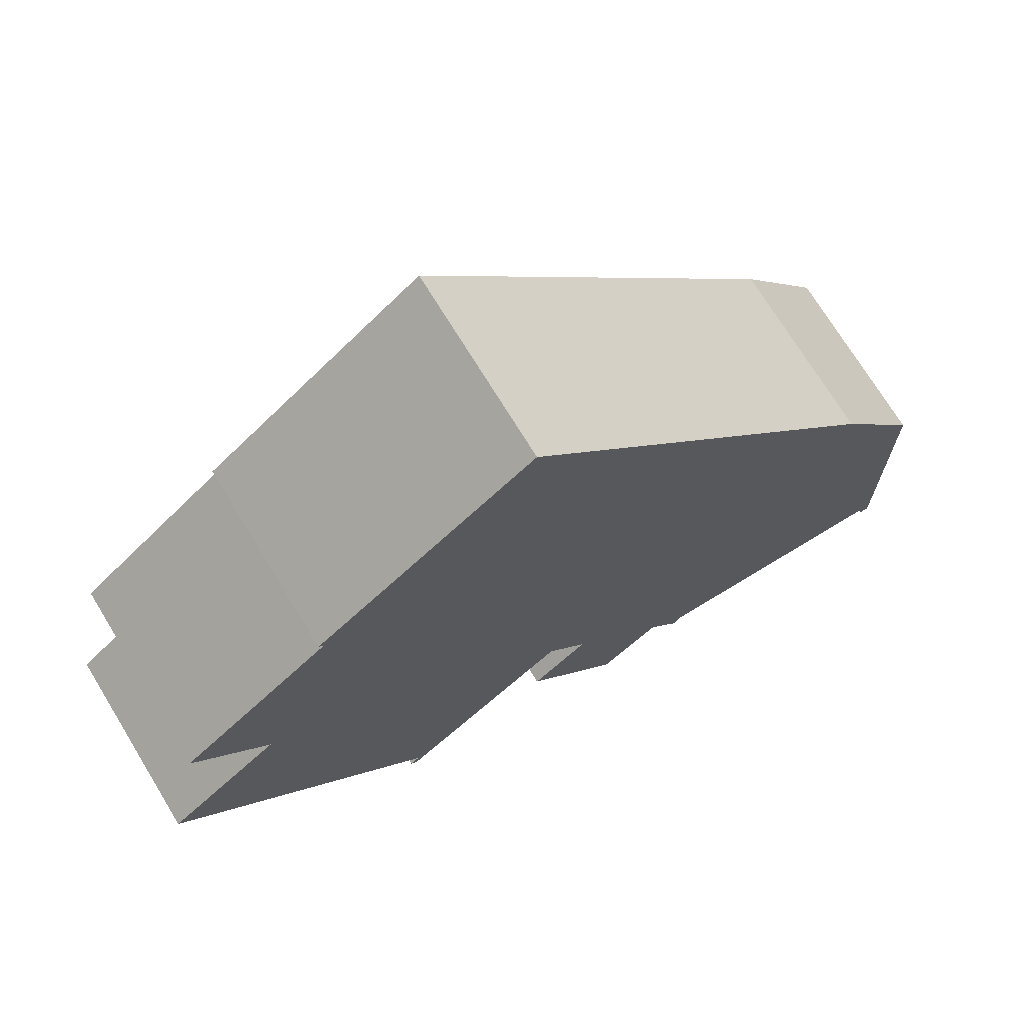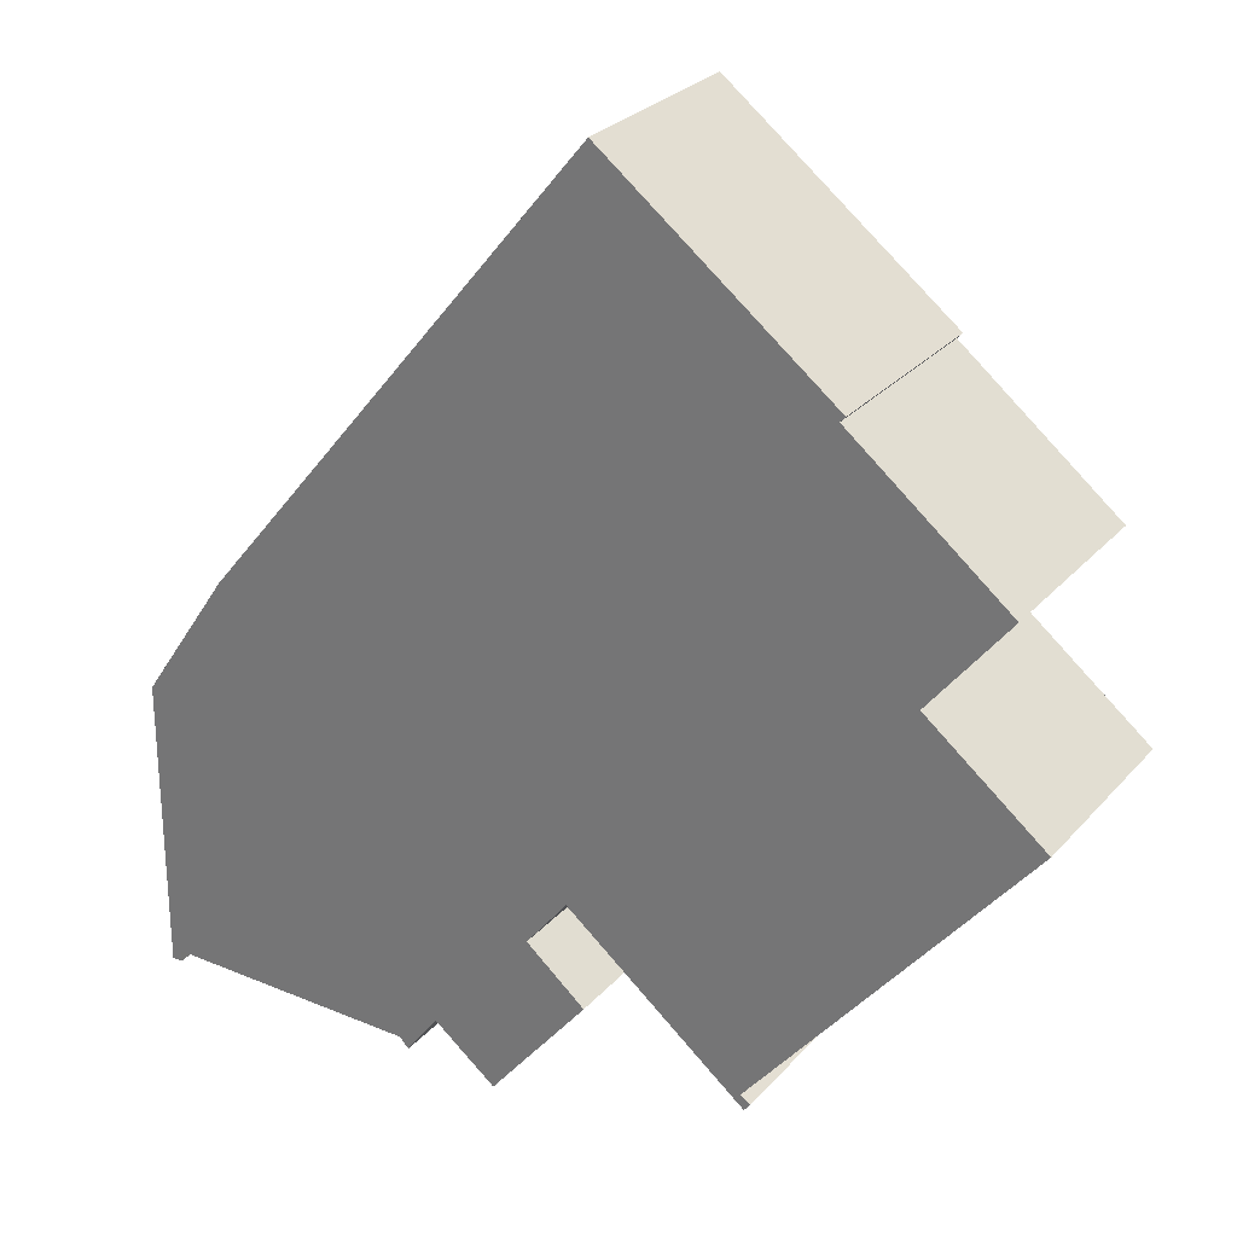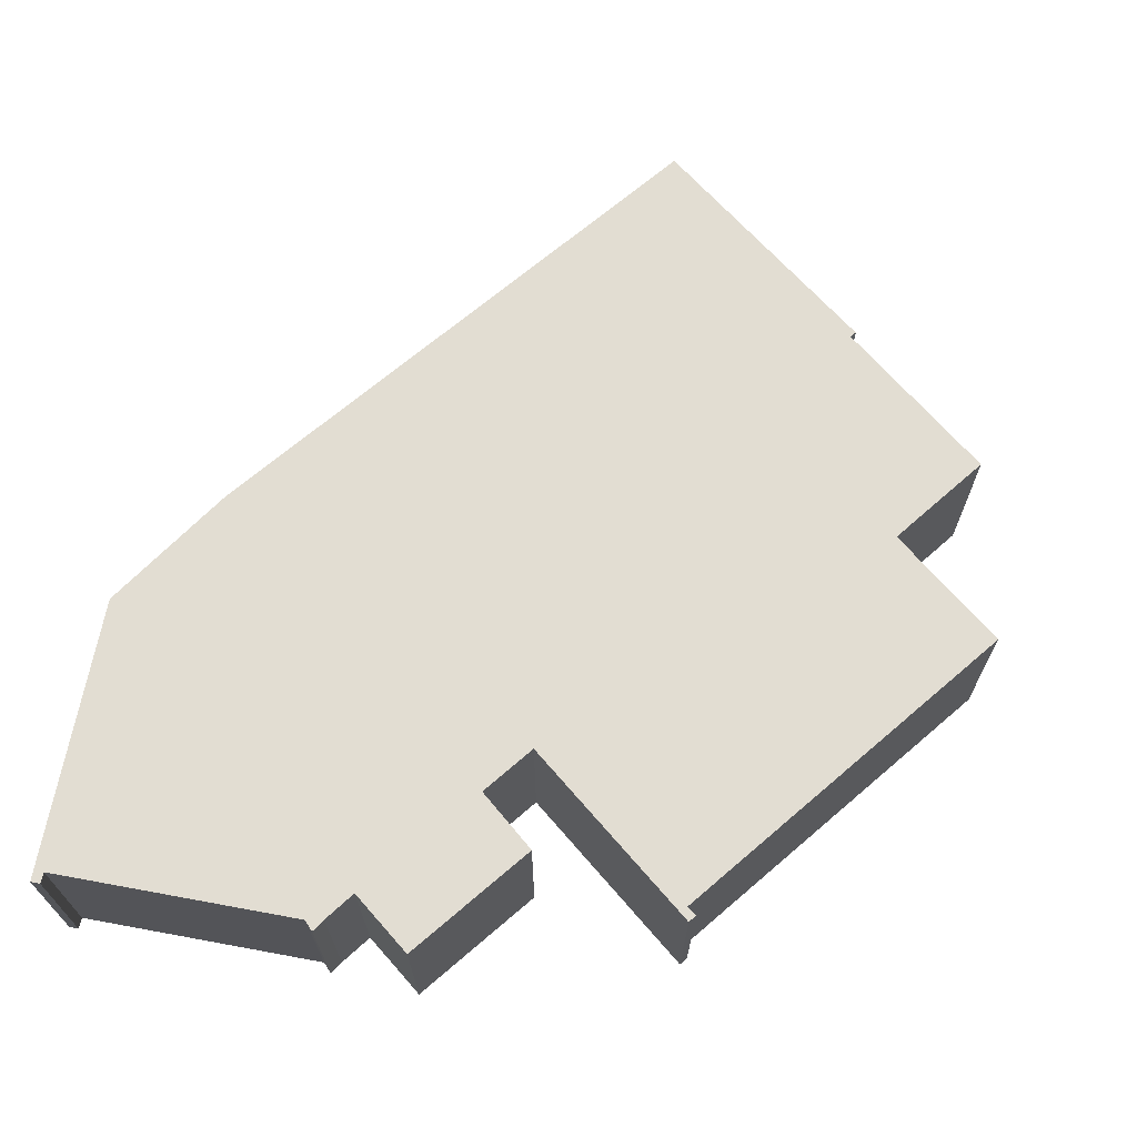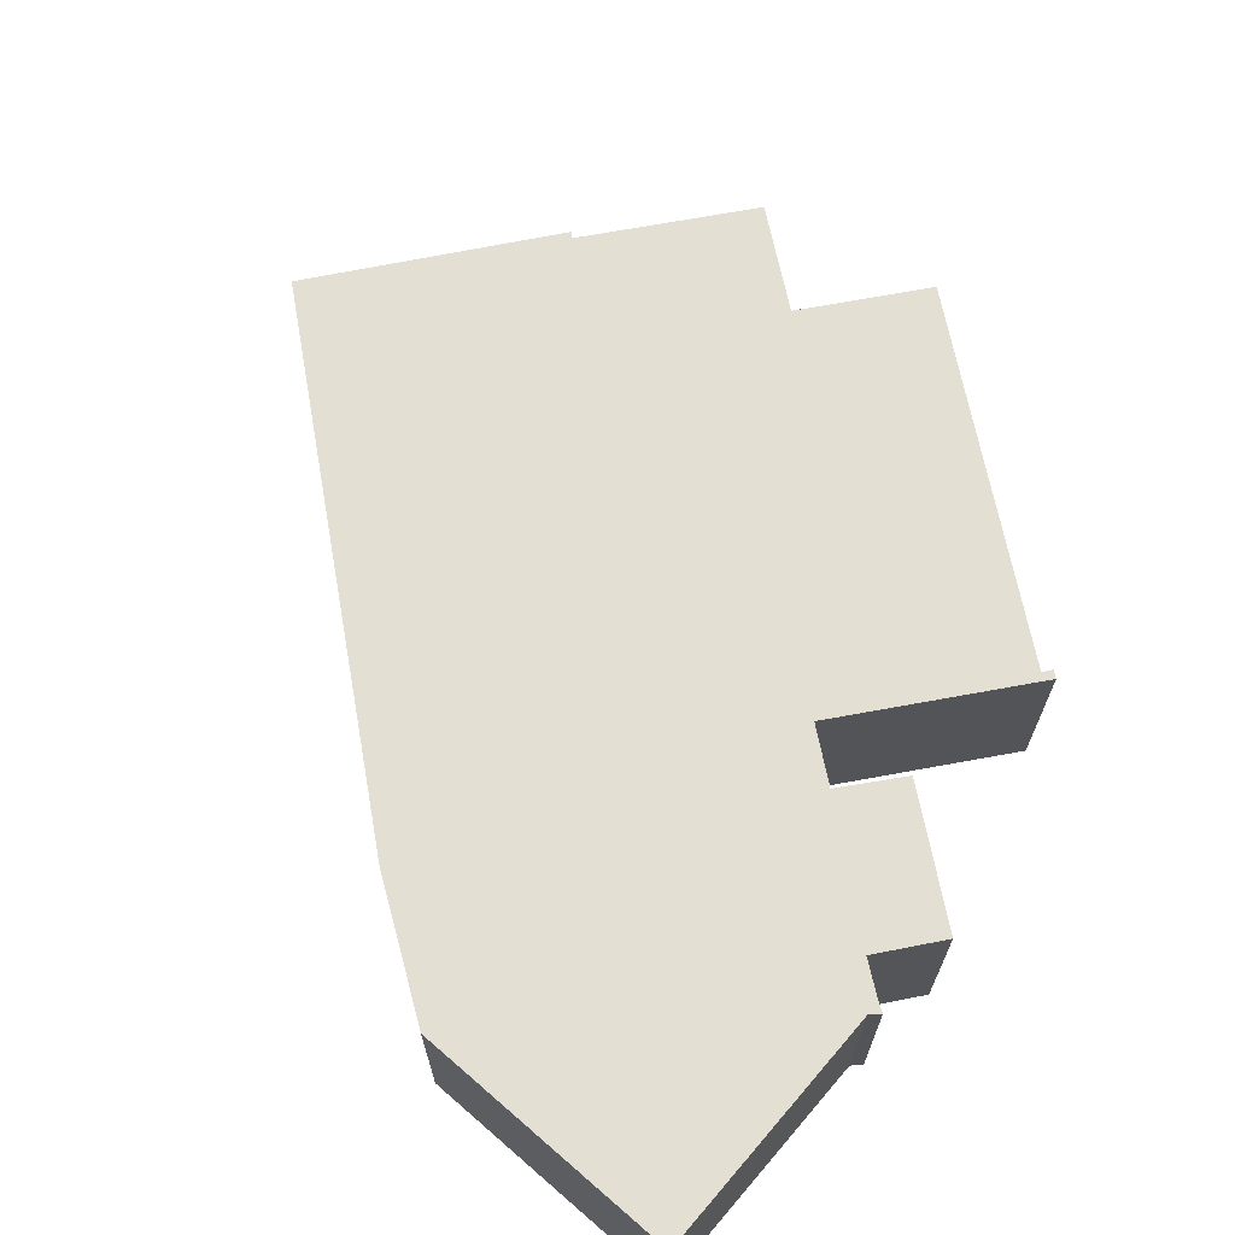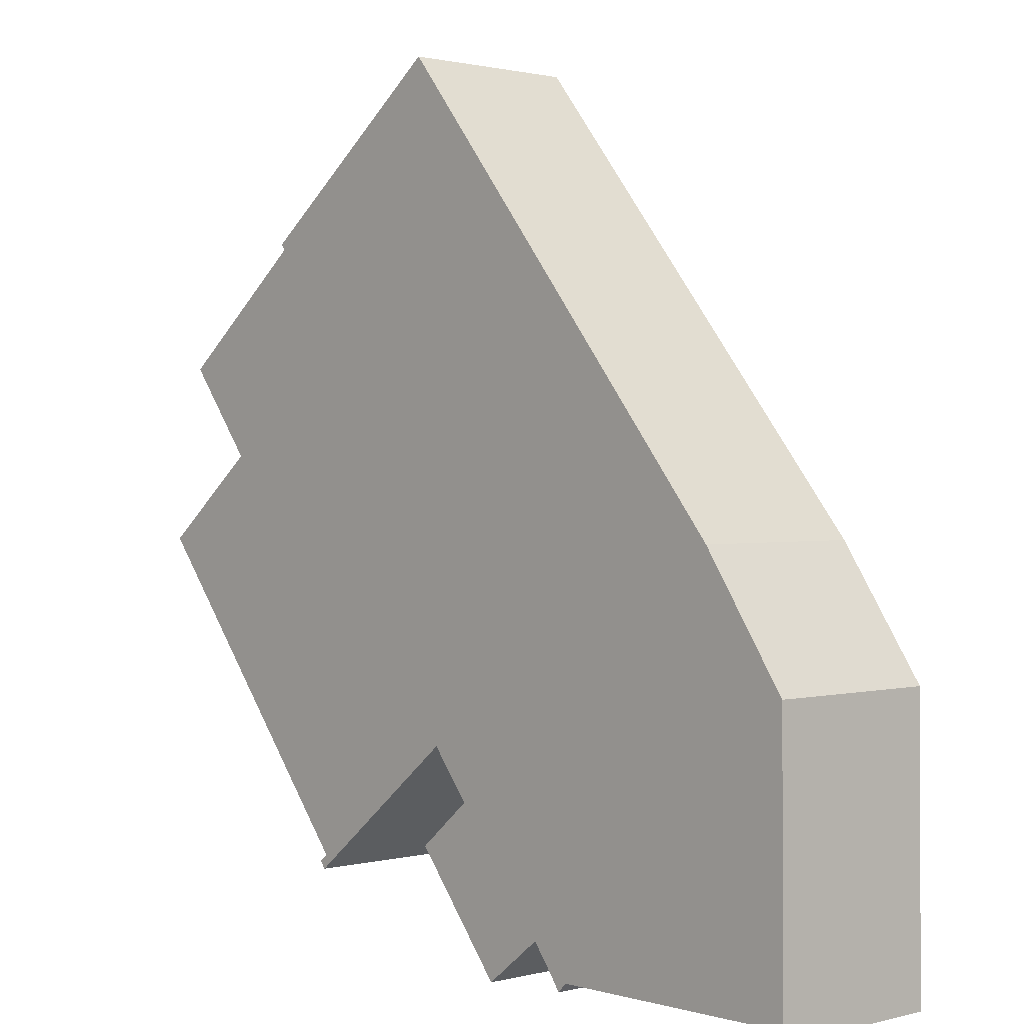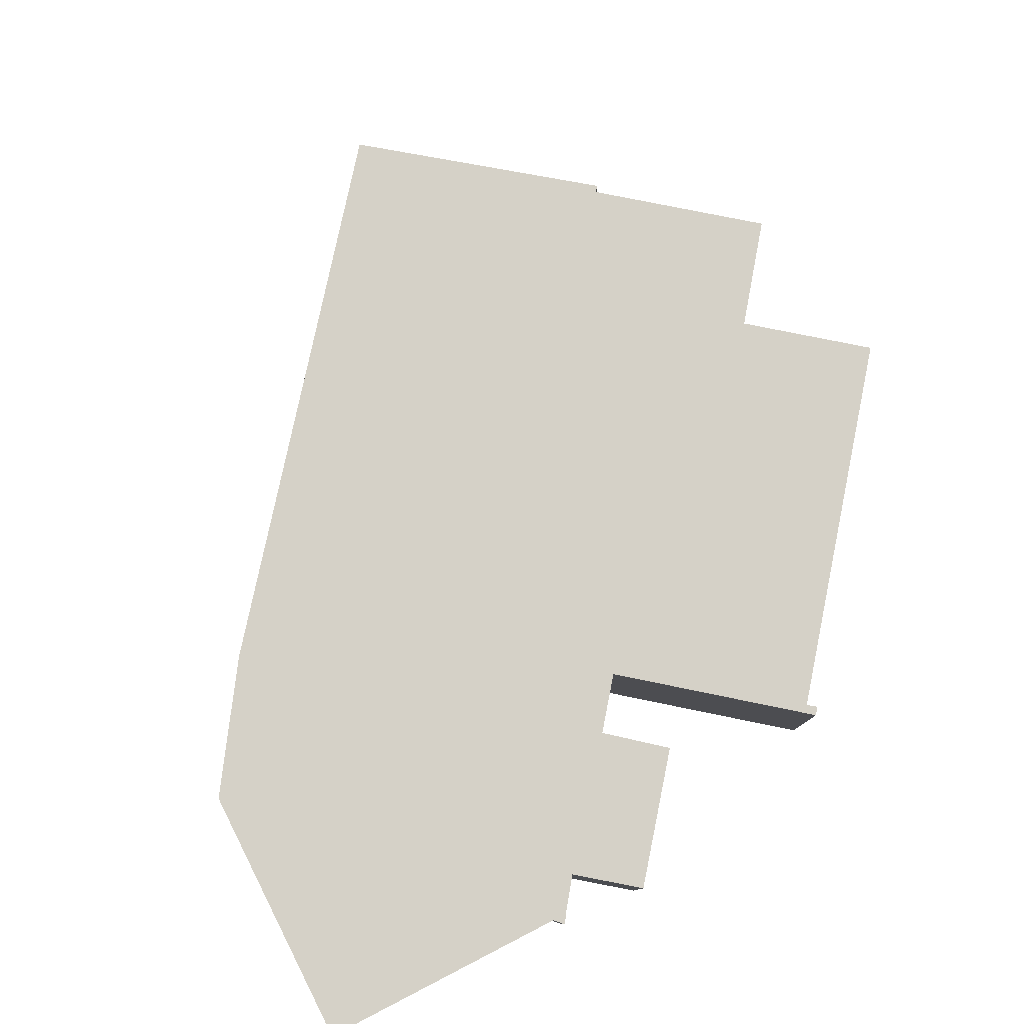
<metadata>
{"format":"obj","ext":"obj","renderer":"f3d","projection":"perspective","resolution":1024,"background":"white","views":[{"elev":72.1,"azim":-31.4,"up":"+Z"},{"elev":27.8,"azim":-147.6,"up":"+Z"},{"elev":68.3,"azim":-169.6,"up":"+Y"},{"elev":66.7,"azim":130.6,"up":"+Y"},{"elev":1.1,"azim":47.1,"up":"+Z"},{"elev":79.1,"azim":152.7,"up":"+Y"}]}
</metadata>
<code>
v  13.34 6.026 -9.5
v  15.13 6.026 -7.871
v  16.37 6.026 -13.26
v  13.28 6.026 -9.422
v  7.999 6.026 -10.52
v  8.303 6.026 -10.3
v  8.192 6.026 -10.76
v  27.81 6.026 -13.16
v  28.07 6.026 -3.761
v  28.13 6.026 -13.15
v  27.8 6.026 -12.79
v  19.63 6.026 -12.8
v  25.39 6.026 0.199
v  25.26 6.026 0.383
v  15.46 6.026 12.41
v  19.34 6.026 -13.11
v  19.07 6.026 -12.69
v  18.33 6.026 -11.72
v  13.83 6.026 -6.223
v  11.83 6.026 -7.829
v  12.99 6.026 15.45
v  3.634 6.026 2.907
v  0 6.026 3.69e-16
v  6.093 6.026 9.82
v  3.495 6.026 2.796
v  3.521 6.026 3.052
v  1.254 6.026 5.947
v  5.933 6.026 9.996
v  8.192 6.589e-16 -10.76
v  7.999 6.443e-16 -10.52
v  8.303 6.306e-16 -10.3
v  0 0 0
v  3.634 -1.78e-16 2.907
v  1.254 -3.641e-16 5.947
v  3.521 -1.869e-16 3.052
v  6.093 -6.013e-16 9.82
v  5.933 -6.121e-16 9.996
v  19.34 8.024e-16 -13.11
v  19.07 7.77e-16 -12.69
v  18.33 7.176e-16 -11.72
v  16.37 8.122e-16 -13.26
v  13.28 5.769e-16 -9.422
v  13.34 5.817e-16 -9.5
v  15.13 4.82e-16 -7.871
v  13.83 3.81e-16 -6.223
v  3.495 -1.712e-16 2.796
v  12.99 -9.46e-16 15.45
v  15.46 -7.602e-16 12.41
v  25.26 -2.345e-17 0.383
v  28.07 2.303e-16 -3.761
v  25.39 -1.219e-17 0.199
v  28.13 8.055e-16 -13.15
v  27.81 8.059e-16 -13.16
v  27.8 7.829e-16 -12.79
v  19.63 7.836e-16 -12.8
v  11.83 4.794e-16 -7.829
g defaultobject
f 1 2 3
f 2 1 4
f 5 6 7
f 8 9 10
f 9 8 11
f 9 11 12
f 9 12 13
f 13 12 14
f 14 12 15
f 15 12 16
f 15 16 17
f 15 17 18
f 15 18 3
f 15 3 2
f 15 2 19
f 15 19 20
f 15 20 7
f 15 7 6
f 15 6 21
f 21 6 22
f 22 6 23
f 21 22 24
f 22 23 25
f 24 26 27
f 26 24 22
f 28 21 24
f 29 5 7
f 5 29 30
f 31 23 6
f 23 31 32
f 33 26 22
f 26 33 27
f 27 33 34
f 34 33 35
f 36 28 24
f 28 36 37
f 38 17 16
f 17 38 39
f 39 18 17
f 18 39 40
f 41 1 3
f 1 41 4
f 4 41 42
f 42 41 43
f 44 19 2
f 19 44 45
f 30 6 5
f 6 30 31
f 32 25 23
f 25 32 22
f 22 32 33
f 33 32 46
f 34 24 27
f 24 34 36
f 37 21 28
f 21 37 47
f 42 2 4
f 2 42 44
f 47 15 21
f 15 47 14
f 14 47 48
f 14 48 49
f 49 13 14
f 13 49 9
f 9 49 50
f 50 49 51
f 50 10 9
f 10 50 52
f 52 8 10
f 8 52 53
f 54 12 11
f 12 54 55
f 53 11 8
f 11 53 54
f 55 16 12
f 16 55 38
f 40 3 18
f 3 40 41
f 20 29 7
f 29 20 19
f 29 19 56
f 56 19 45
f 55 39 38
f 39 55 40
f 40 55 54
f 40 54 44
f 44 54 45
f 52 54 53
f 54 52 50
f 54 50 46
f 46 50 33
f 33 50 35
f 35 50 34
f 34 50 36
f 36 50 51
f 36 51 37
f 37 51 47
f 47 51 49
f 47 49 48
f 56 30 29
f 30 56 31
f 31 56 32
f 32 56 45
f 32 45 46
f 46 45 54
f 40 43 41
f 43 40 42
f 42 40 44

</code>
